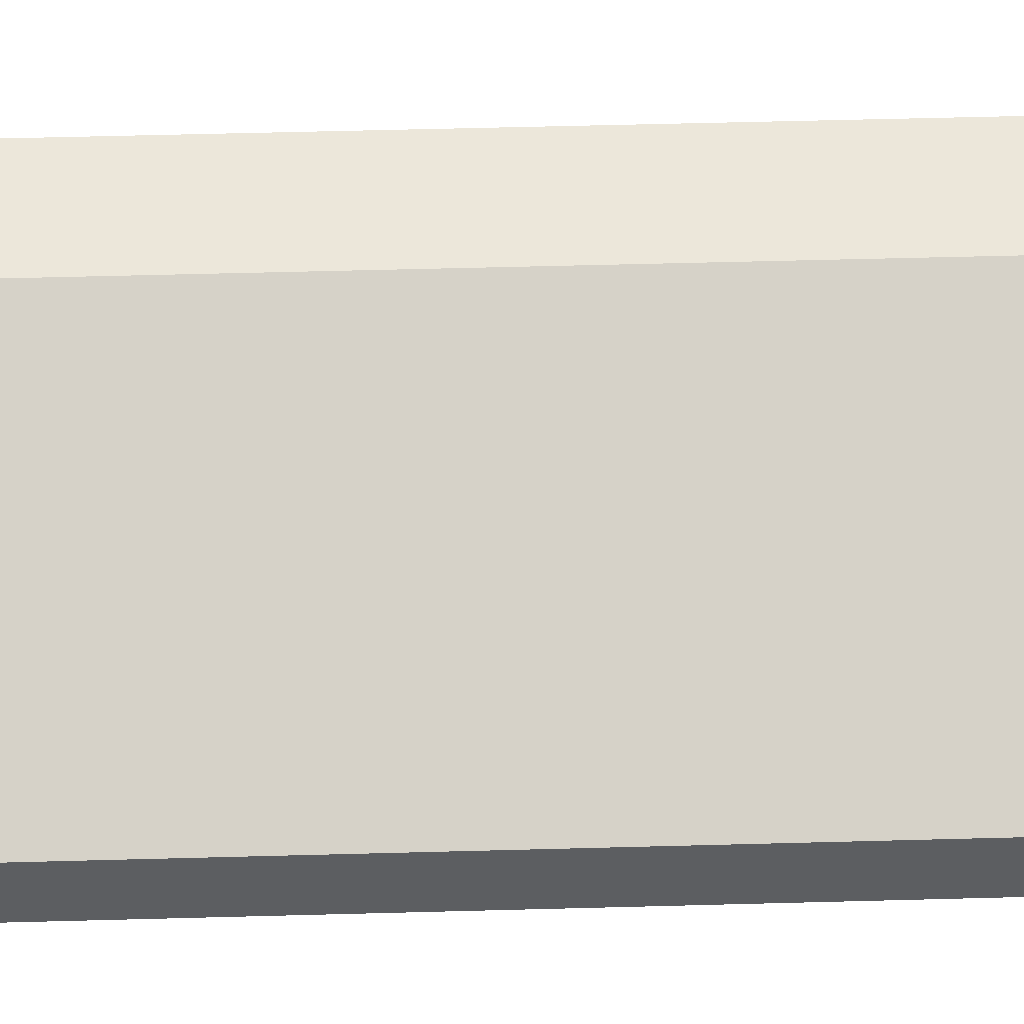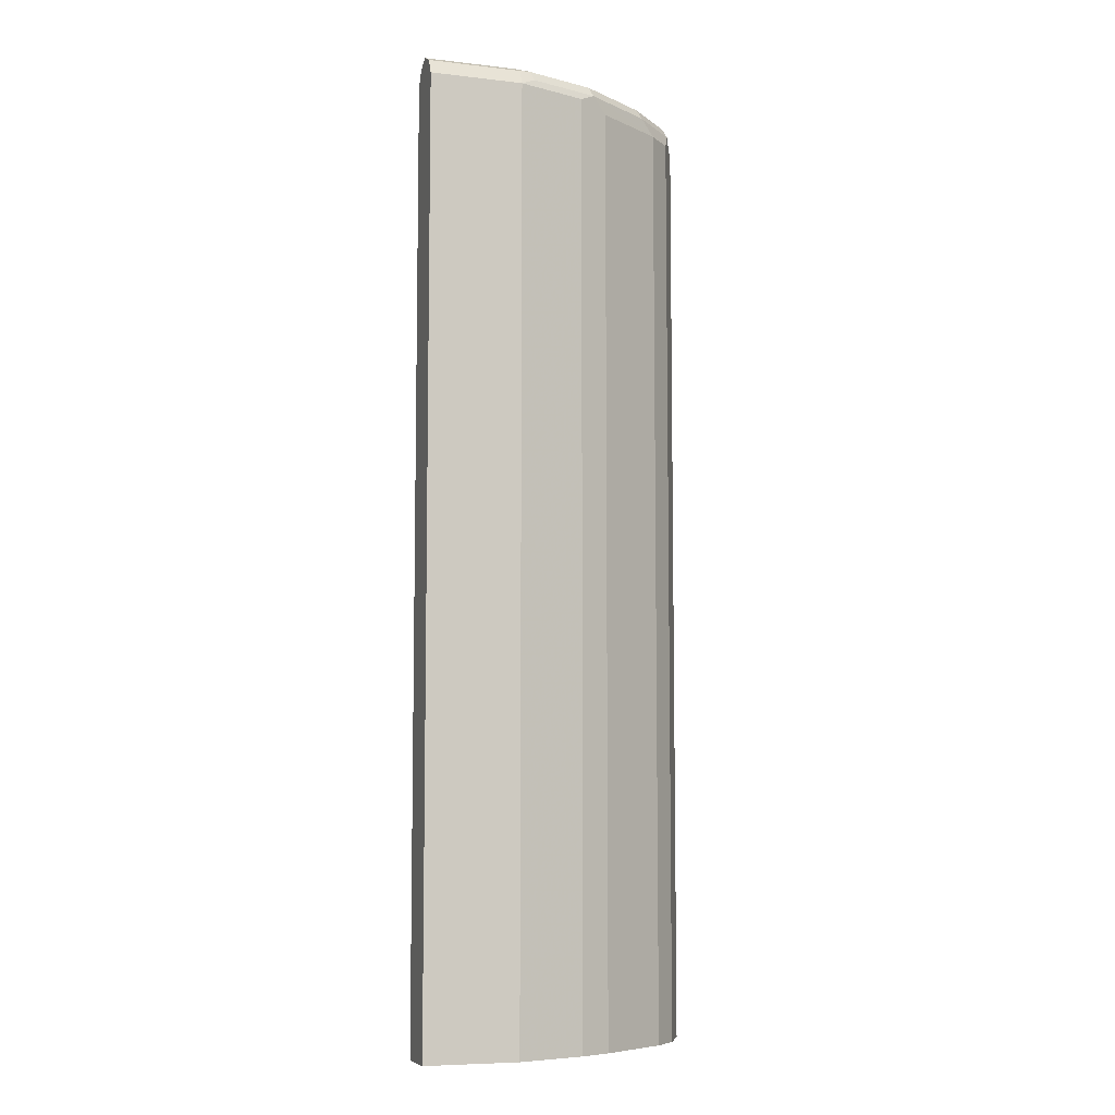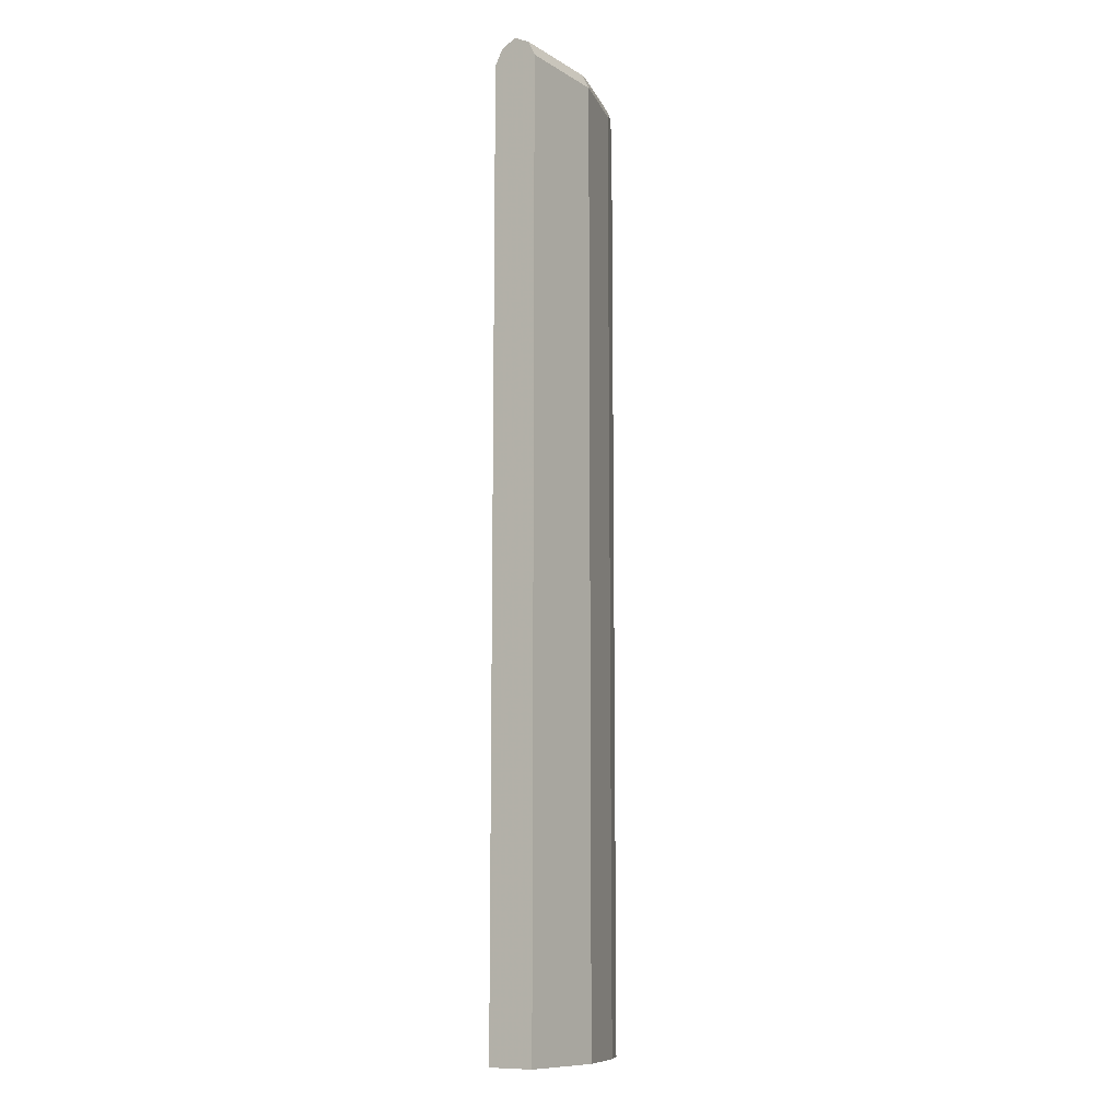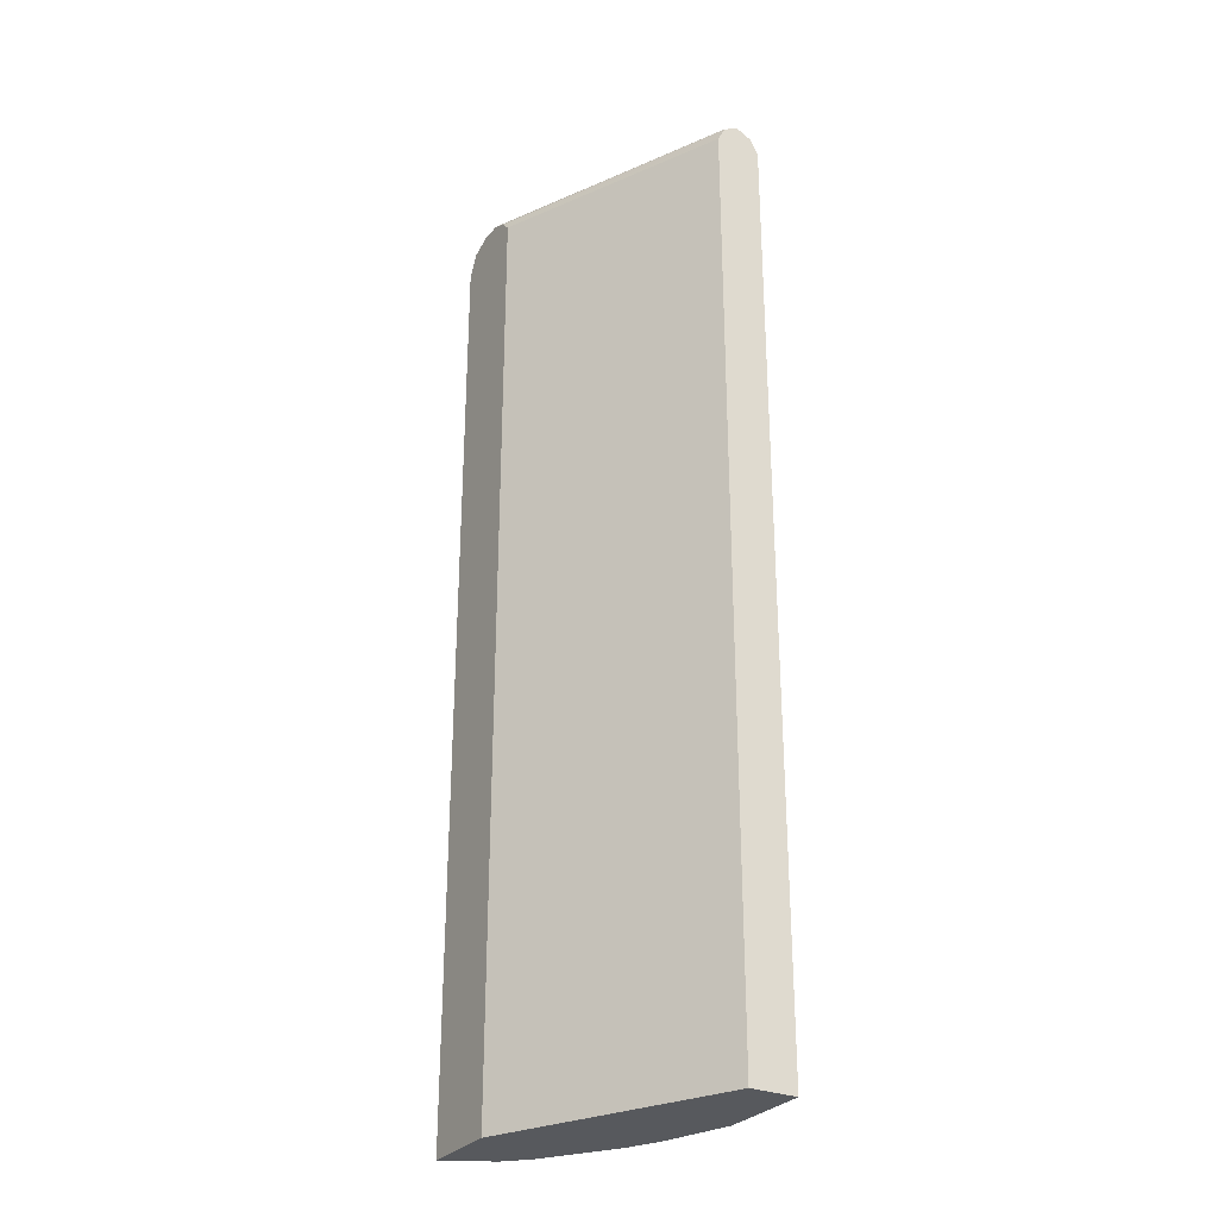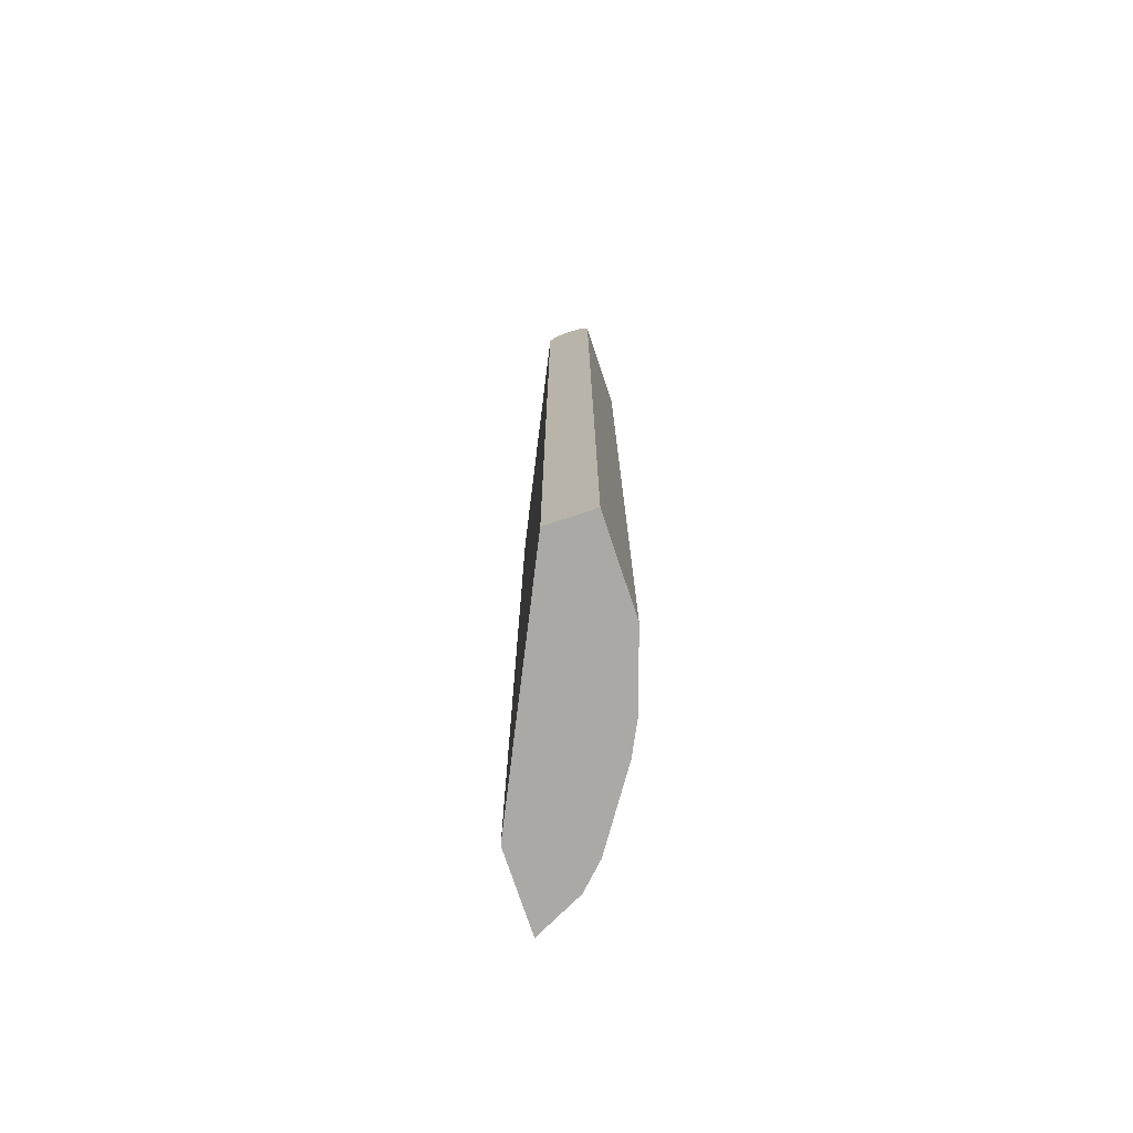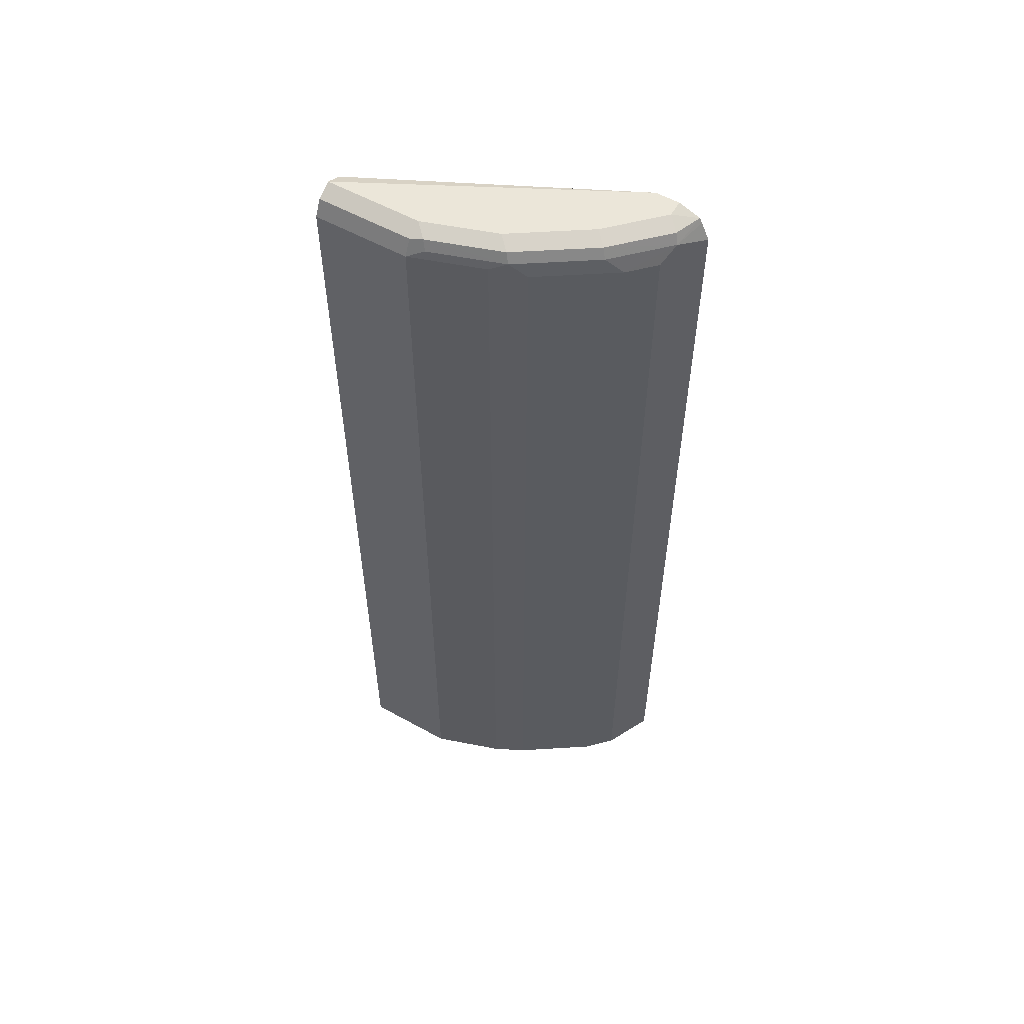
<metadata>
{"format":"obj","ext":"obj","renderer":"f3d","projection":"perspective","resolution":1024,"background":"white","views":[{"elev":52.4,"azim":88.3,"up":"+Z"},{"elev":-7.4,"azim":161.9,"up":"+Y"},{"elev":-10.7,"azim":124.7,"up":"+Y"},{"elev":-29.1,"azim":59.0,"up":"+Y"},{"elev":-75.3,"azim":108.4,"up":"+Y"},{"elev":56.7,"azim":-150.0,"up":"+Y"}]}
</metadata>
<code>
v -0.4674 -0.6506 -0.3261
v -0.4451 -0.6506 -0.3706
v -0.3447 -0.6506 -0.3261
v -0.4674 0.7595 -0.3261
v -0.432 -0.6506 -0.397
v -0.432 0.7588 -0.397
v -8.993e-05 -0.6506 -0.4903
v -0.3447 0.7759 -0.3261
v -0.4553 0.7855 -0.3261
v -0.4436 0.7822 -0.3736
v -0.3969 -0.6506 -0.432
v -0.3969 0.7588 -0.432
v -8.993e-05 -0.6506 -0.5604
v -8.993e-05 0.7705 -0.4903
v -0.362 0.7937 -0.3261
v -0.4516 0.7929 -0.3261
v -0.3736 0.7822 -0.4436
v -0.4378 0.7967 -0.3678
v -0.3677 0.7967 -0.4378
v -0.2919 -0.6506 -0.502
v -0.2685 0.7822 -0.5137
v -0.2919 0.7588 -0.502
v -0.1401 -0.6506 -0.5604
v -8.993e-05 0.7705 -0.5604
v -8.993e-05 0.7939 -0.502
v -0.3634 0.7946 -0.3261
v -0.4203 0.8054 -0.3261
v -0.4203 0.8054 -0.3502
v -0.3853 0.8054 -0.3853
v -0.3502 0.8054 -0.4203
v -0.2627 0.7967 -0.5078
v -0.2452 -0.6506 -0.5254
v -0.1635 0.7822 -0.5487
v -0.1401 0.7705 -0.5604
v -0.2452 0.7705 -0.5254
v -0.1576 0.7967 -0.5429
v -8.993e-05 0.7939 -0.5487
v -8.993e-05 0.8054 -0.5252
v -0.3853 0.8054 -0.3261
v -0.2452 0.8054 -0.4903
v -0.1401 0.7939 -0.5487
v -0.1401 0.8054 -0.5254
v -8.993e-05 0.8054 -0.5254
f 19 31 21
f 21 35 22
f 21 34 35
f 21 33 34
f 20 35 32
f 20 22 35
f 21 31 36
f 19 40 31
f 15 25 26
f 19 29 30
f 18 29 19
f 18 28 29
f 17 19 21
f 16 28 18
f 16 27 28
f 14 25 15
f 21 36 33
f 19 30 40
f 23 32 35
f 33 41 34
f 24 34 41
f 41 42 43
f 37 41 43
f 36 42 41
f 13 23 34
f 33 36 41
f 31 42 36
f 31 40 42
f 27 29 28
f 27 30 29
f 27 40 30
f 27 42 40
f 27 43 42
f 27 38 43
f 27 39 38
f 25 39 26
f 25 38 39
f 24 41 37
f 23 35 34
f 12 21 22
f 13 34 24
f 11 22 20
f 2 4 6
f 1 4 2
f 1 9 4
f 1 16 9
f 1 27 16
f 1 39 27
f 1 26 39
f 1 15 26
f 2 6 5
f 1 8 15
f 1 7 3
f 1 13 7
f 1 23 13
f 1 32 23
f 1 20 32
f 1 11 20
f 12 17 21
f 1 2 5
f 1 3 8
f 3 7 14
f 1 5 11
f 4 9 10
f 3 14 8
f 10 19 17
f 10 18 19
f 10 16 18
f 10 17 12
f 9 16 10
f 8 14 15
f 7 25 14
f 11 12 22
f 7 43 38
f 7 37 43
f 7 24 37
f 7 13 24
f 6 10 12
f 5 12 11
f 5 6 12
f 7 38 25
f 4 10 6

</code>
